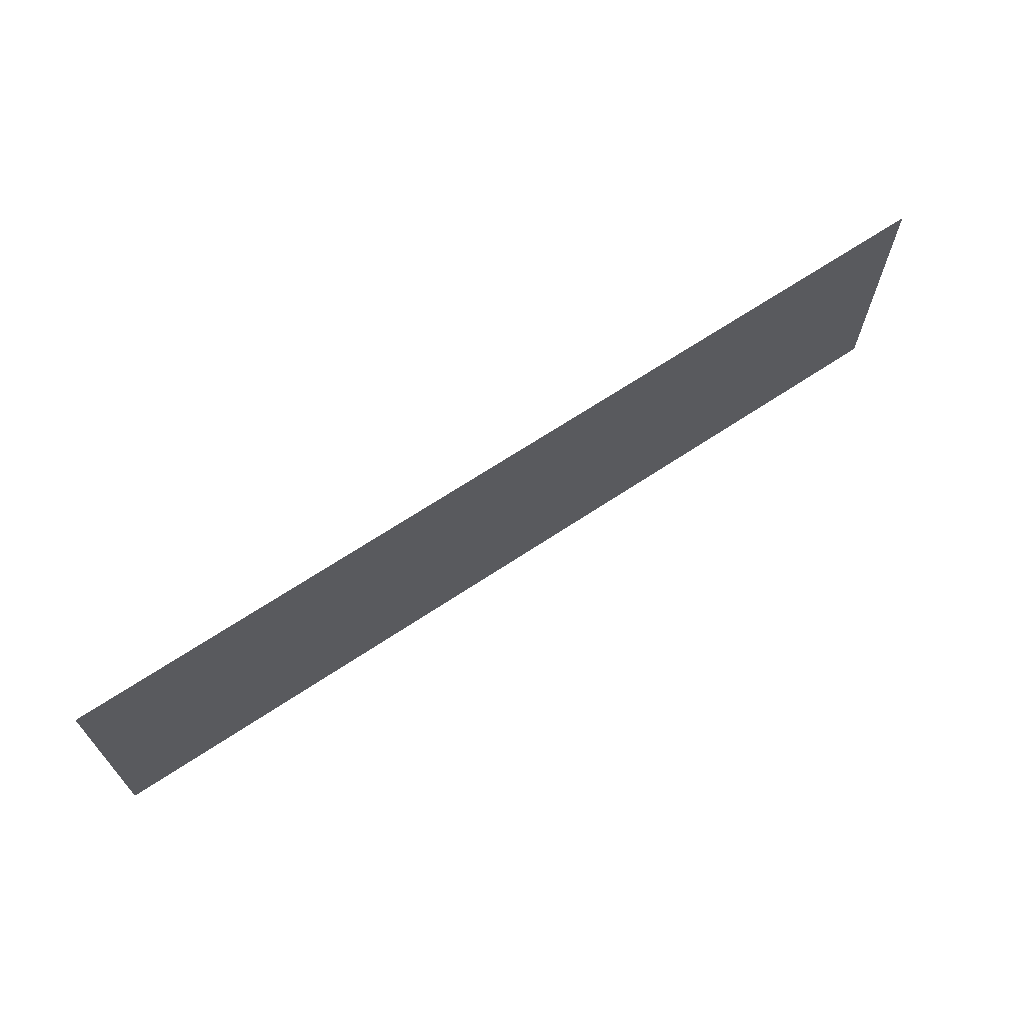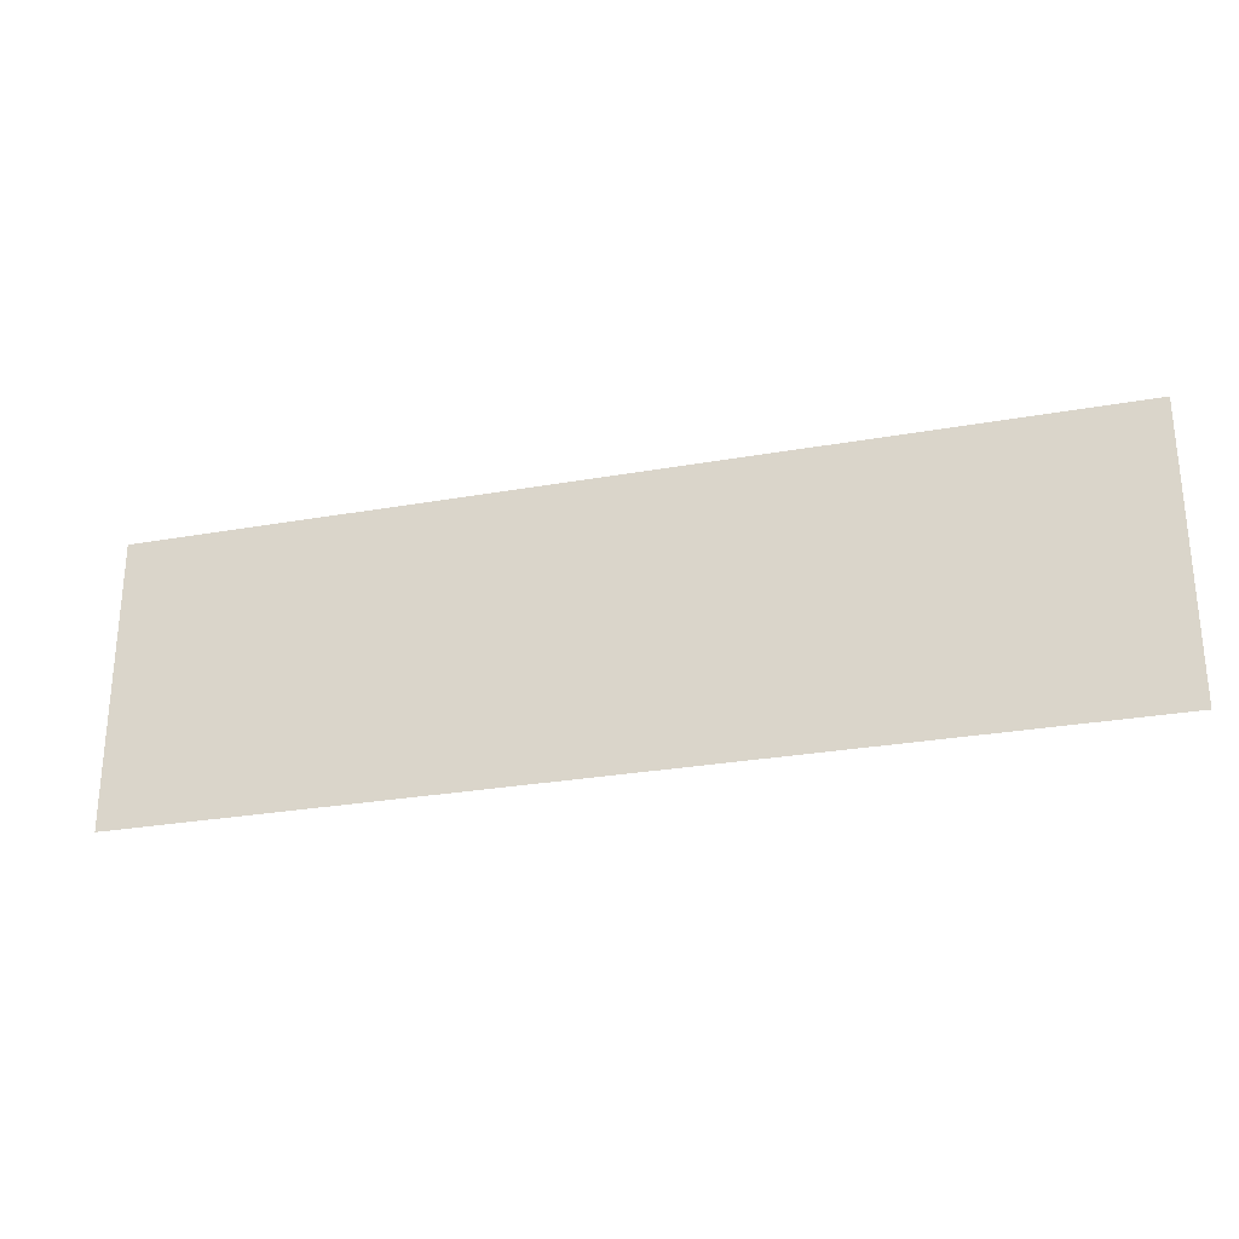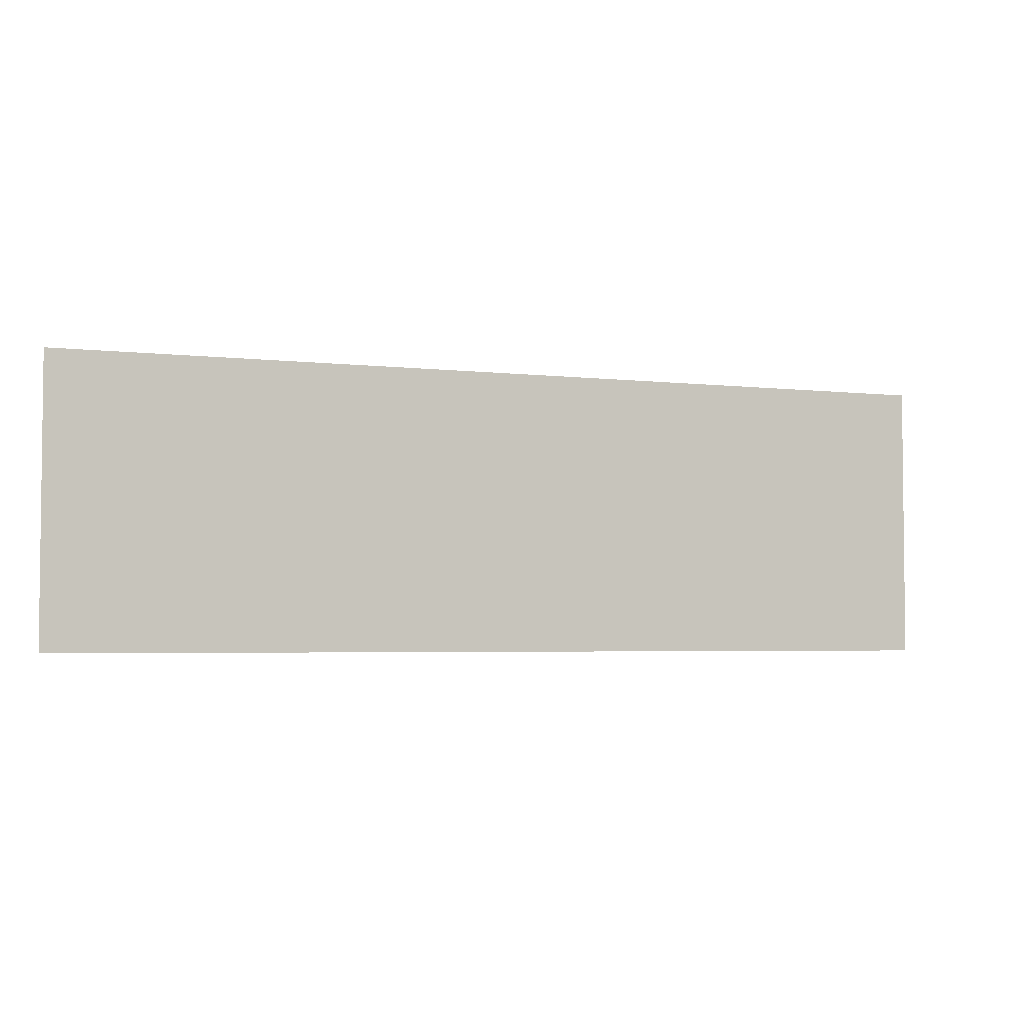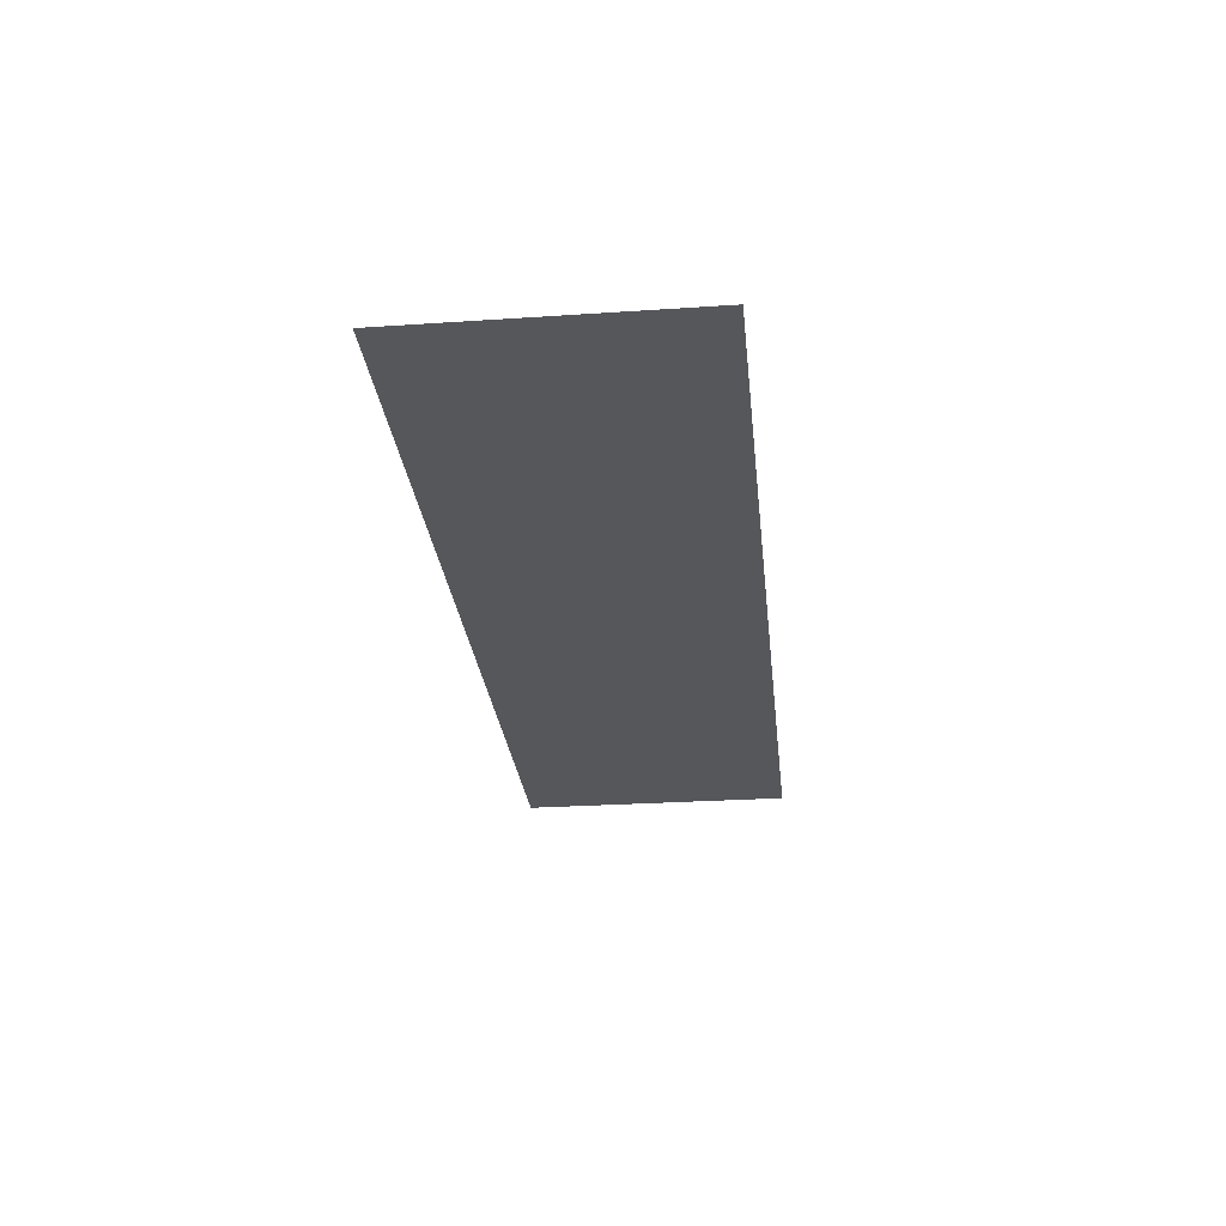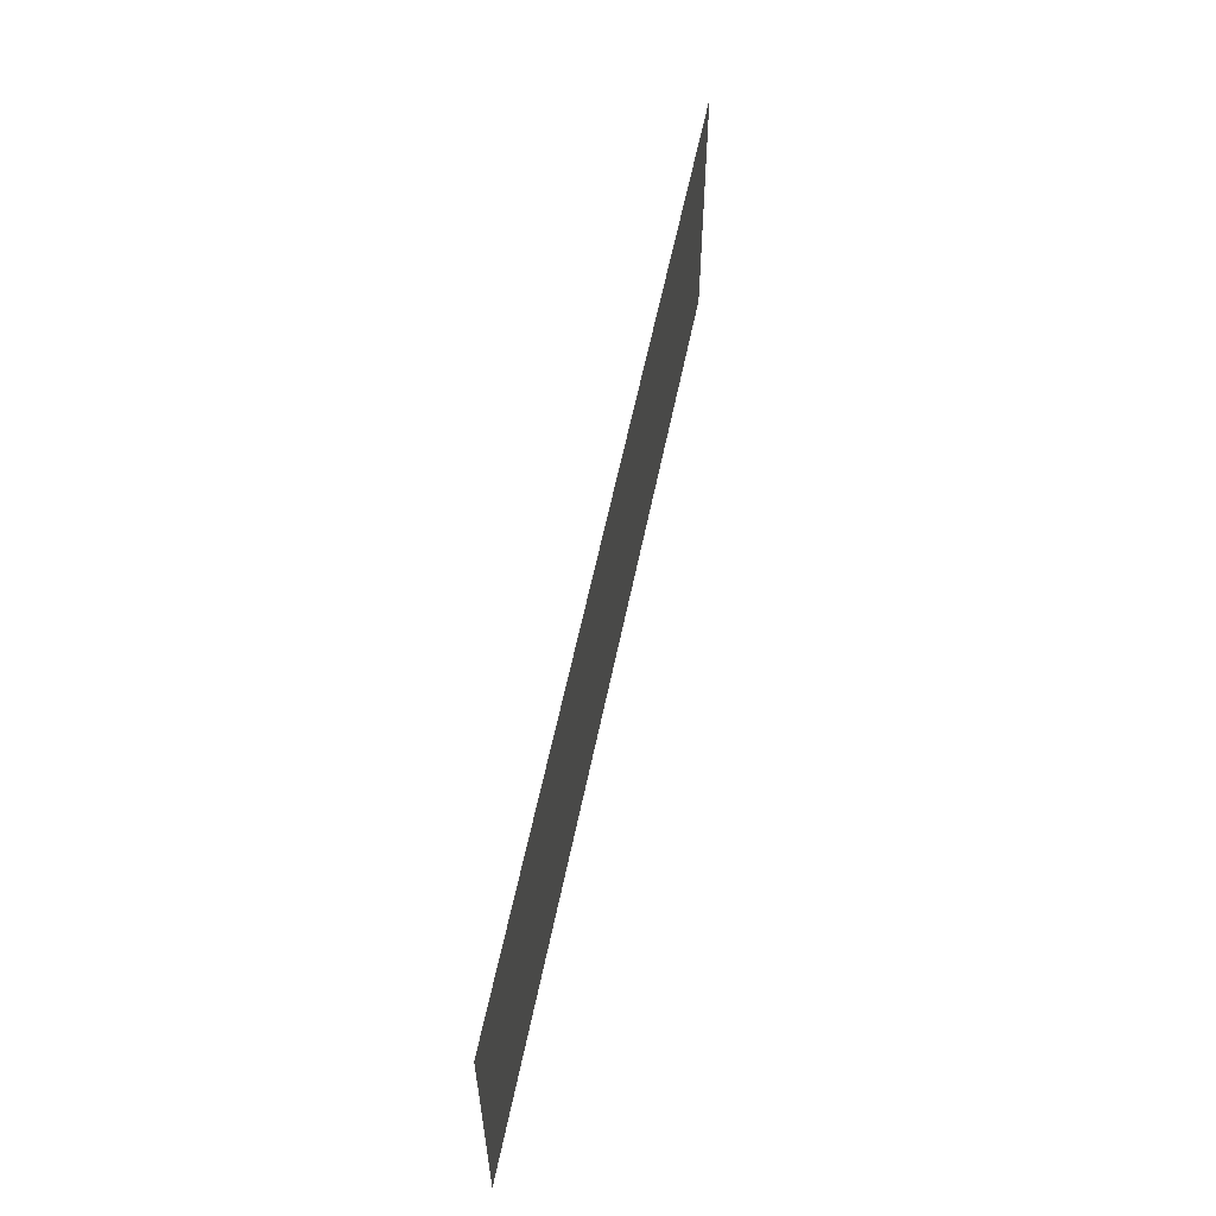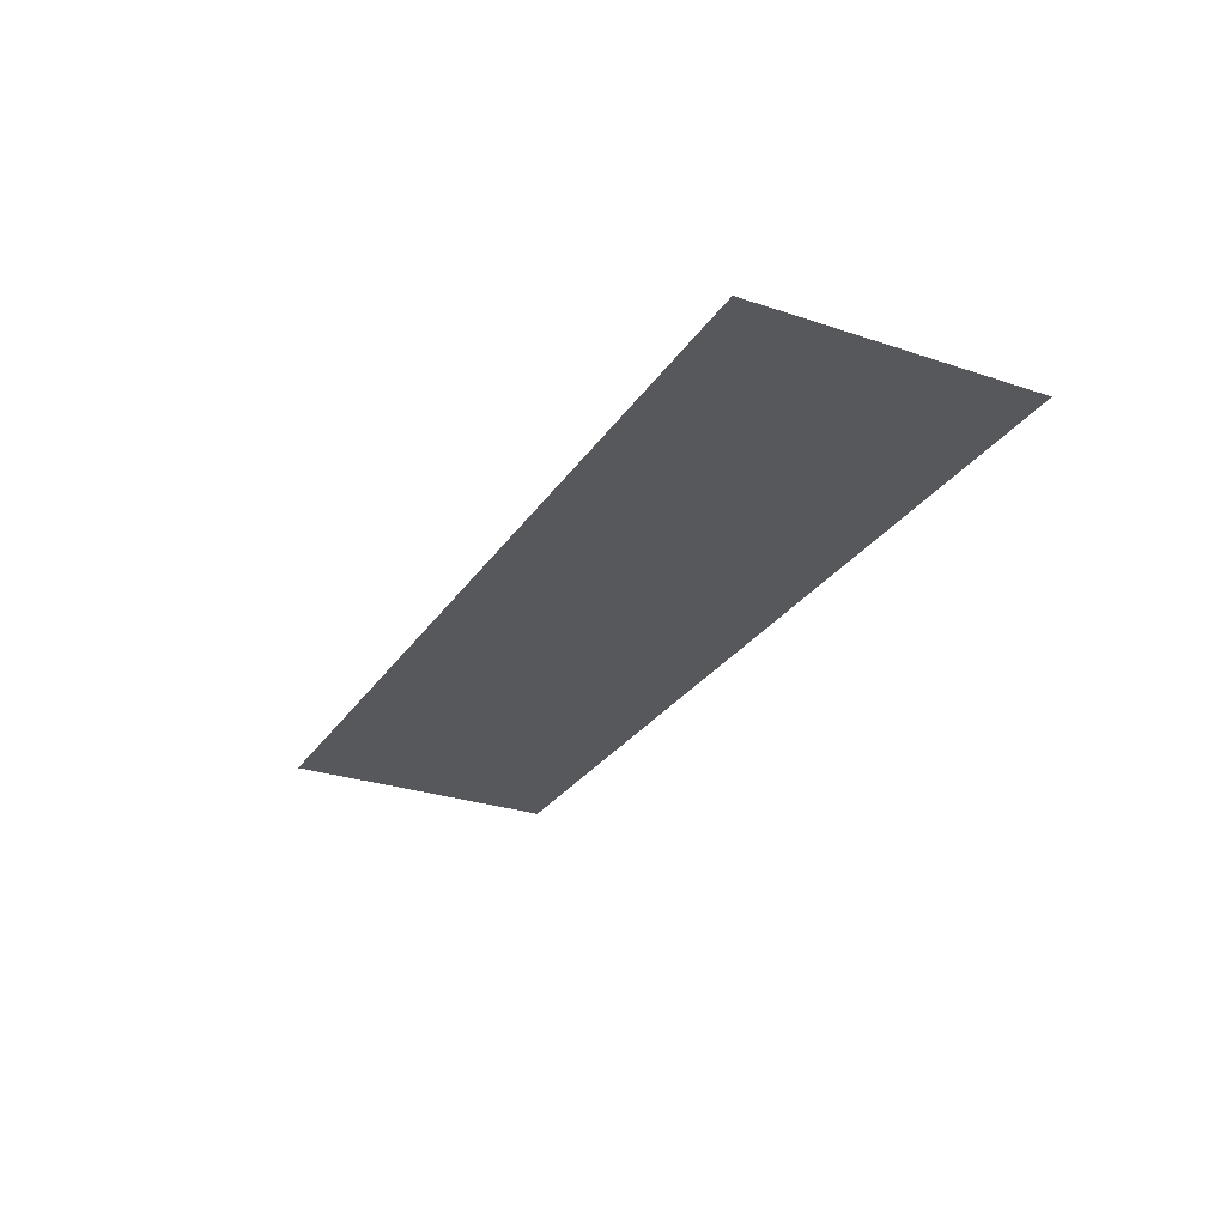
<metadata>
{"format":"obj","ext":"obj","renderer":"f3d","projection":"perspective","resolution":1024,"background":"white","views":[{"elev":67.7,"azim":-33.6,"up":"+Y"},{"elev":-27.4,"azim":-164.6,"up":"+Y"},{"elev":-3.8,"azim":158.2,"up":"+Y"},{"elev":-27.3,"azim":95.9,"up":"+Z"},{"elev":57.9,"azim":101.4,"up":"+Y"},{"elev":-28.1,"azim":63.1,"up":"+Z"}]}
</metadata>
<code>
v -100 400 0
v 100 400 0
v 100 339.5 0
v -100 339.5 0
f 2 1 4 3

</code>
